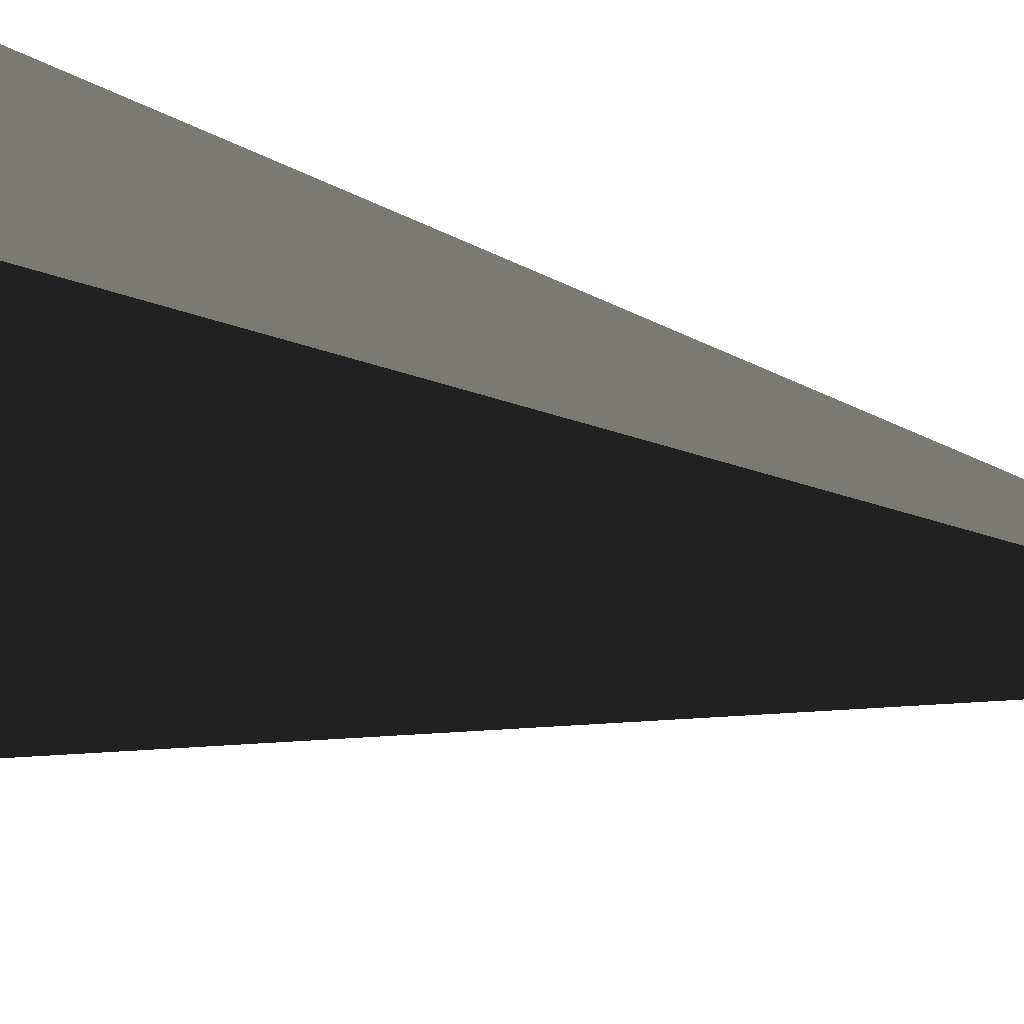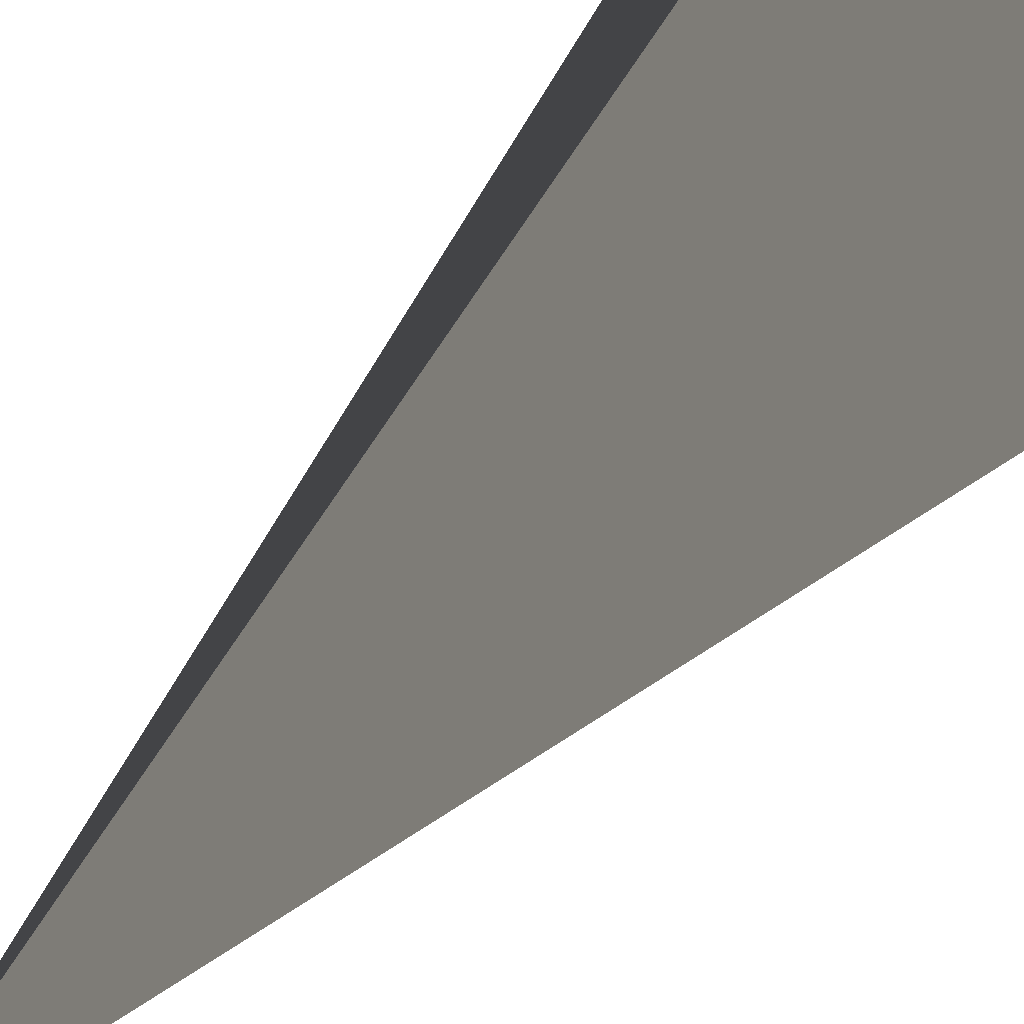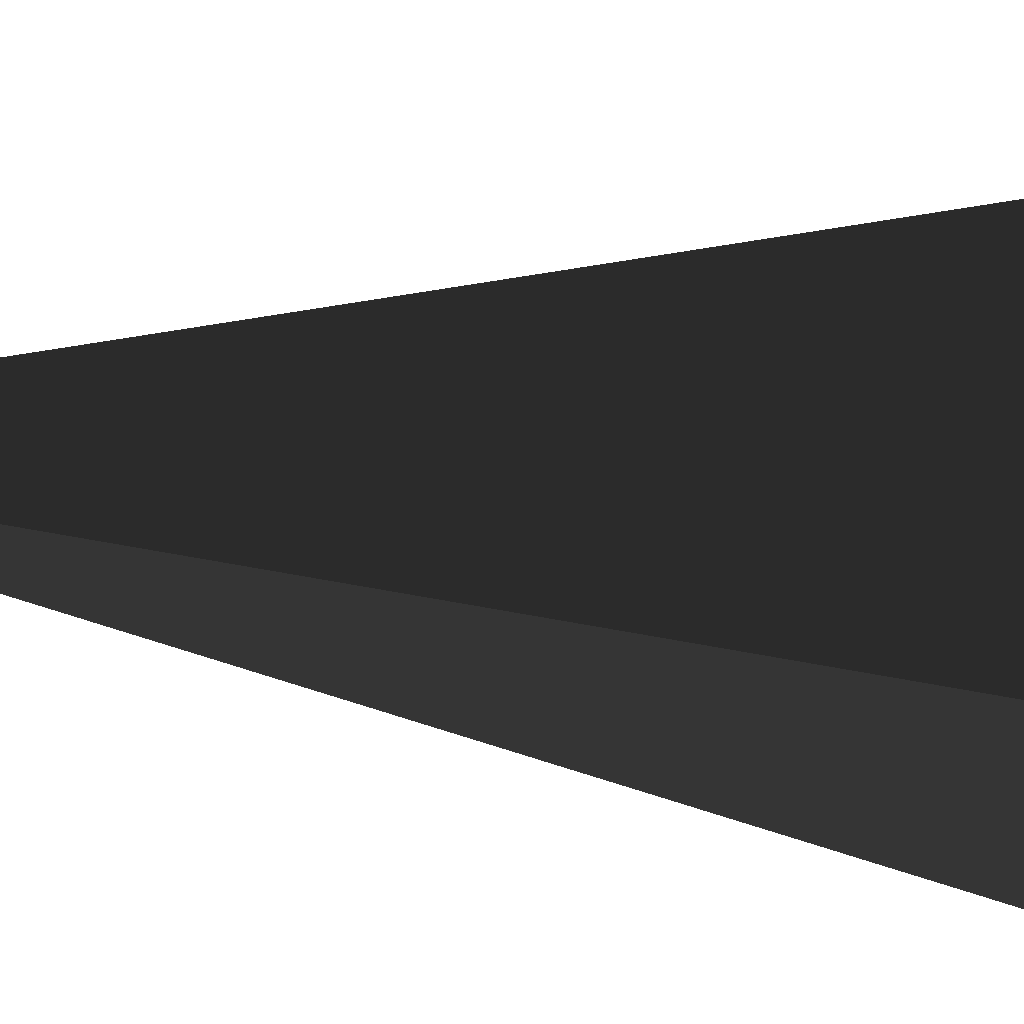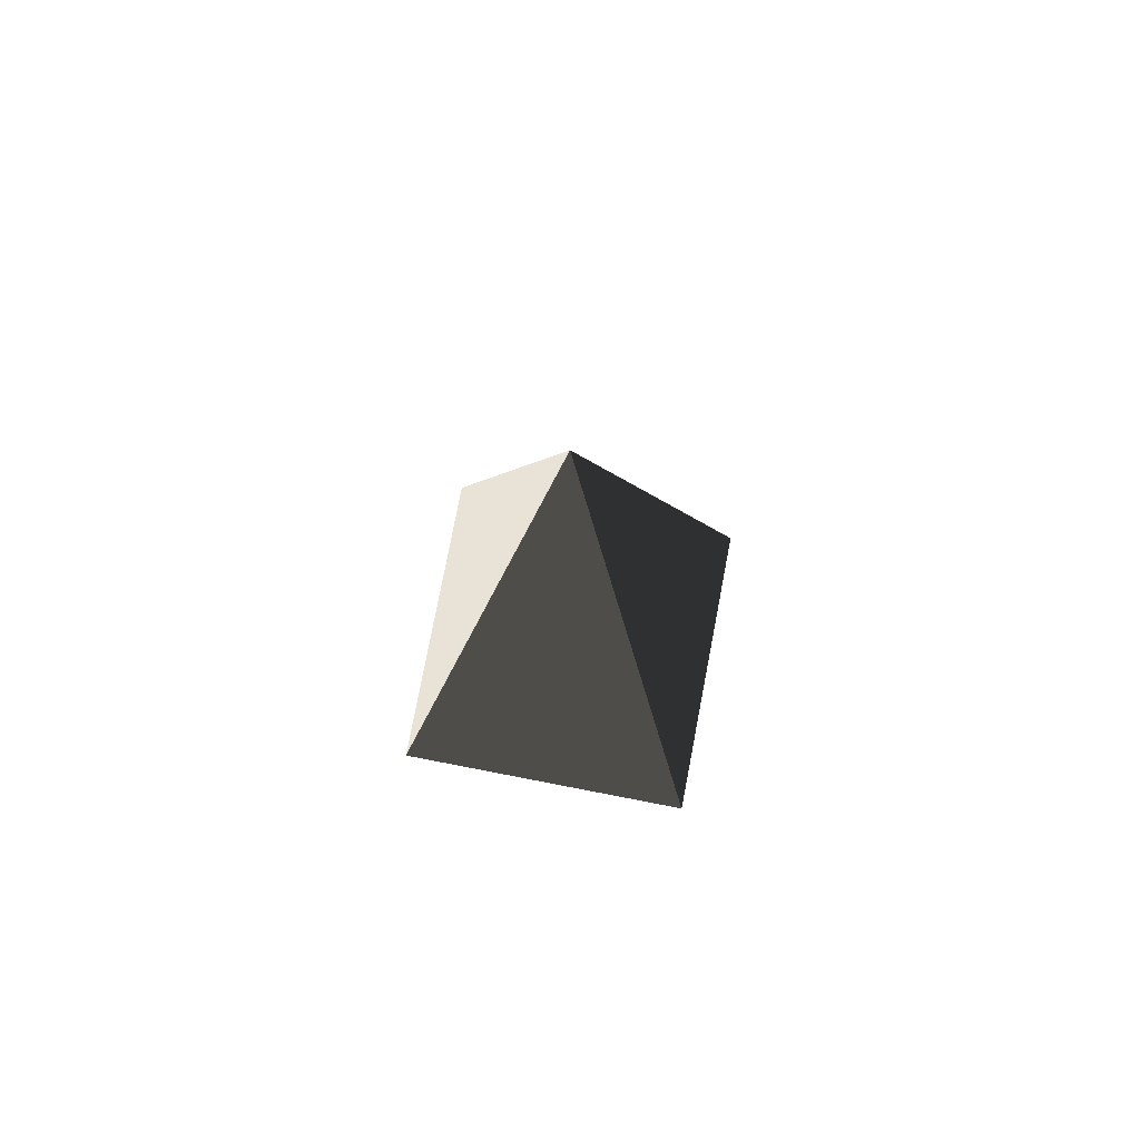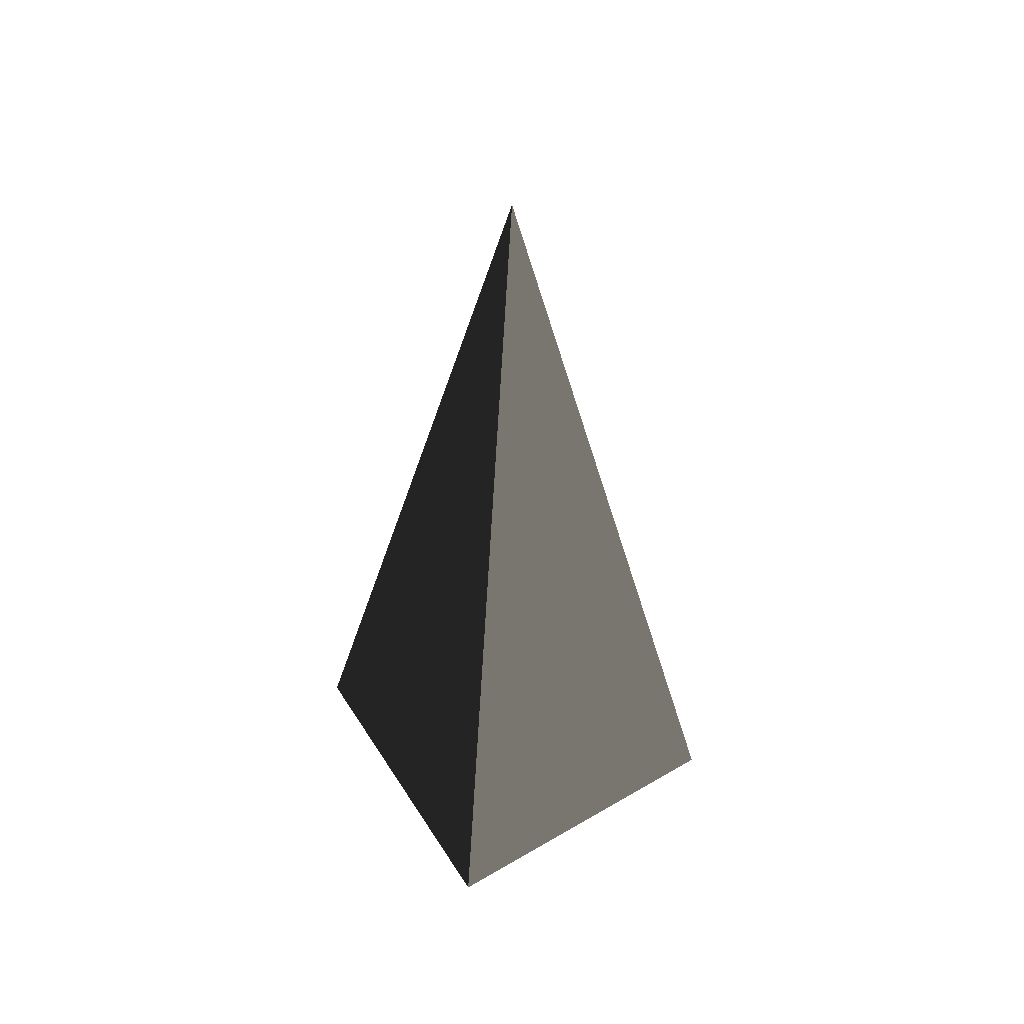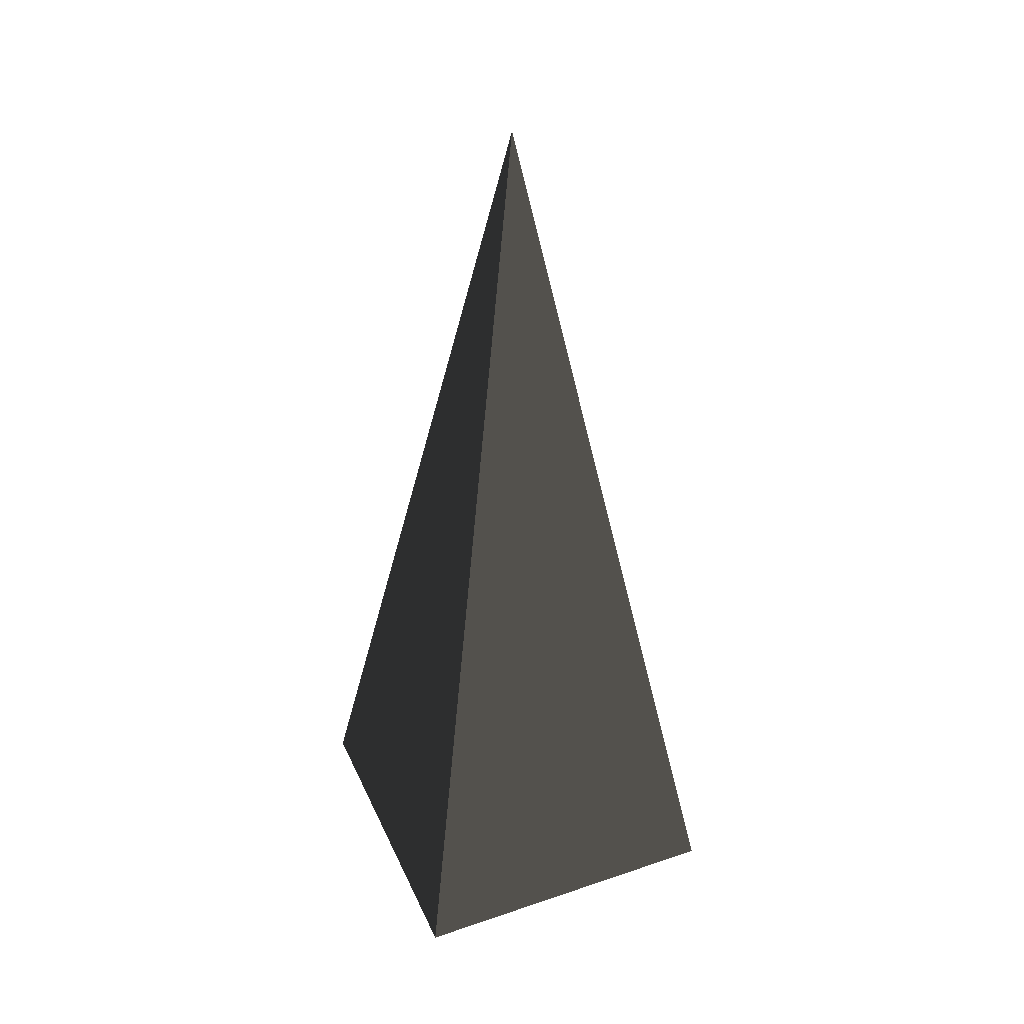
<metadata>
{"format":"obj","ext":"obj","renderer":"f3d","projection":"perspective","resolution":1024,"background":"white","views":[{"elev":16.4,"azim":-59.5,"up":"+Y"},{"elev":-73.6,"azim":137.0,"up":"+Y"},{"elev":-22.1,"azim":78.9,"up":"+Y"},{"elev":78.6,"azim":-79.1,"up":"+Z"},{"elev":53.6,"azim":58.1,"up":"+Z"},{"elev":39.6,"azim":67.2,"up":"+Z"}]}
</metadata>
<code>
v -5.965 -5.965 -11.43
v -5.965 5.965 -11.43
v -9.243e-07 -1.02e-06 21.53
v -5.965 5.965 -11.43
v 5.965 5.965 -11.43
v -9.243e-07 -1.02e-06 21.53
v 5.965 5.965 -11.43
v 5.965 -5.965 -11.43
v -9.243e-07 -1.02e-06 21.53
v 5.965 -5.965 -11.43
v -5.965 -5.965 -11.43
v -9.243e-07 -1.02e-06 21.53
v -5.965 5.965 -11.43
v -5.965 -5.965 -11.43
v 5.965 -5.965 -11.43
v 5.965 5.965 -11.43
g Cube_146_2238_612
f 1 3 2
f 4 6 5
f 7 9 8
f 10 12 11
f 13 15 14
f 13 16 15

</code>
